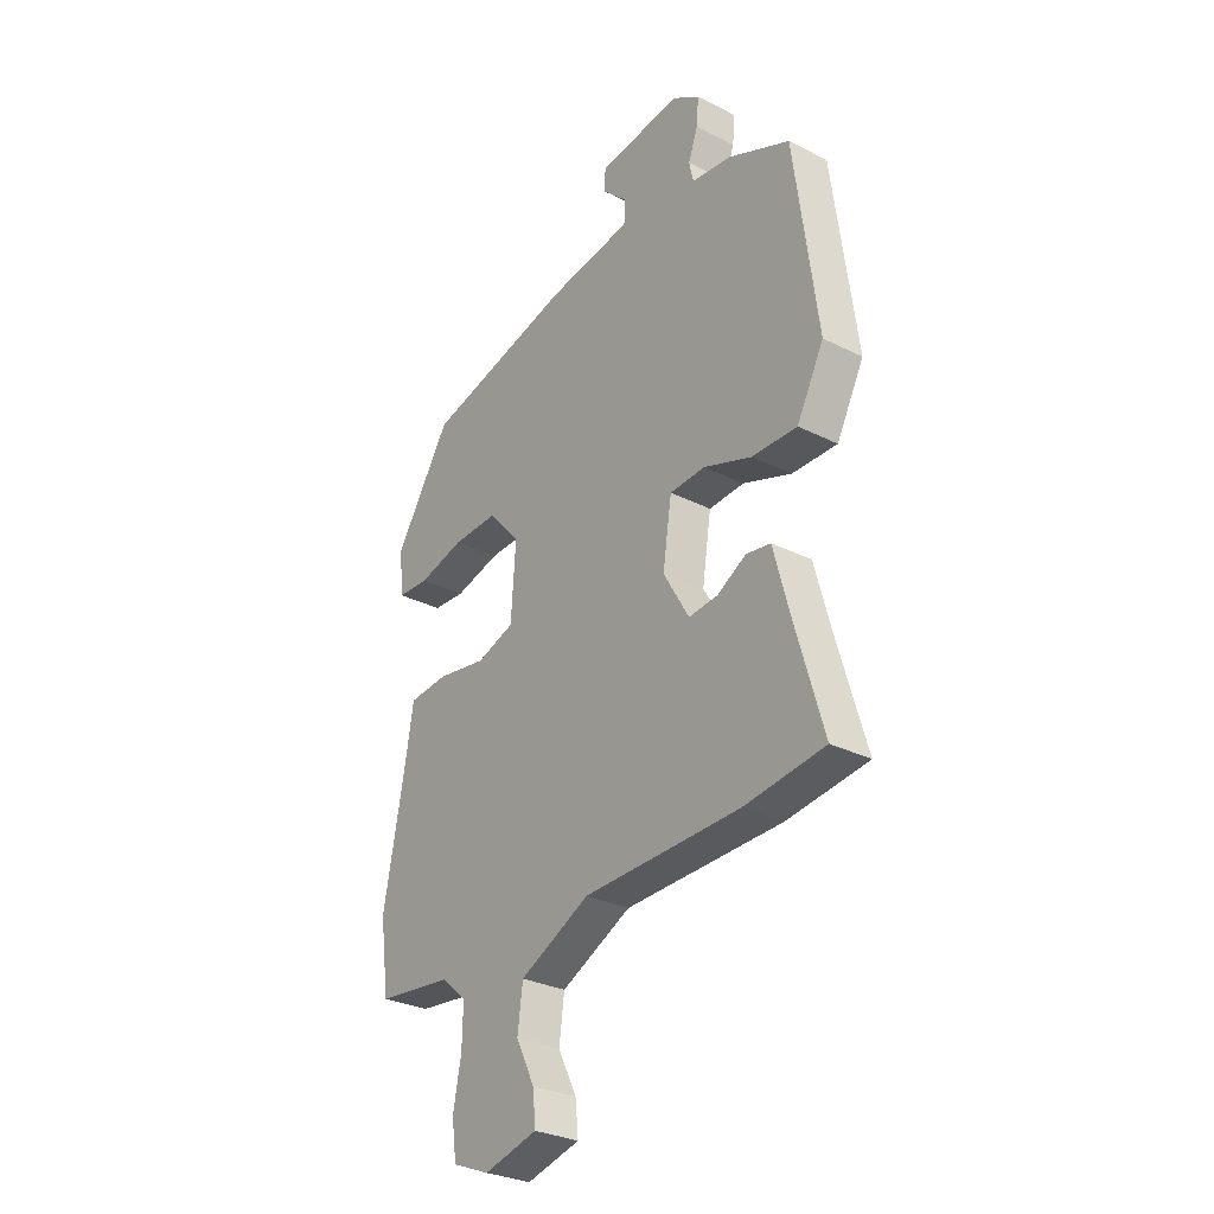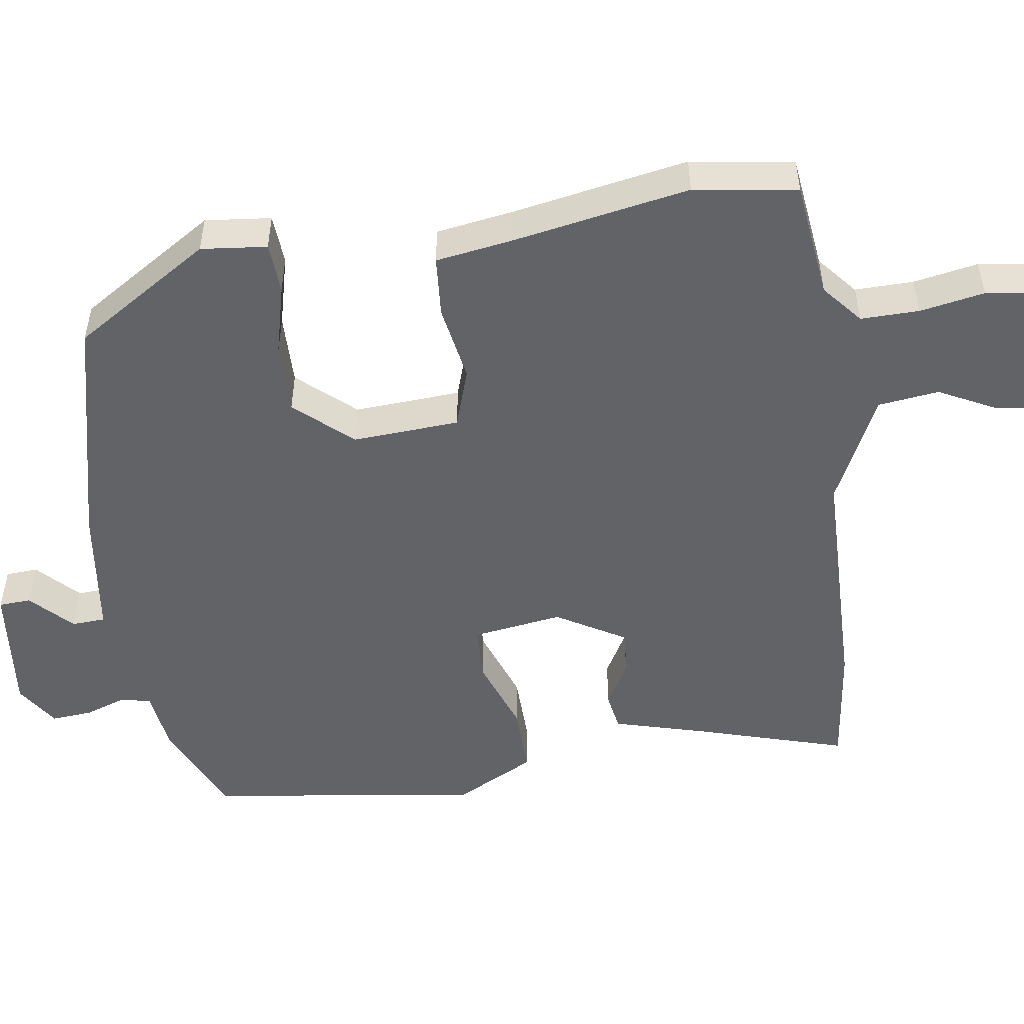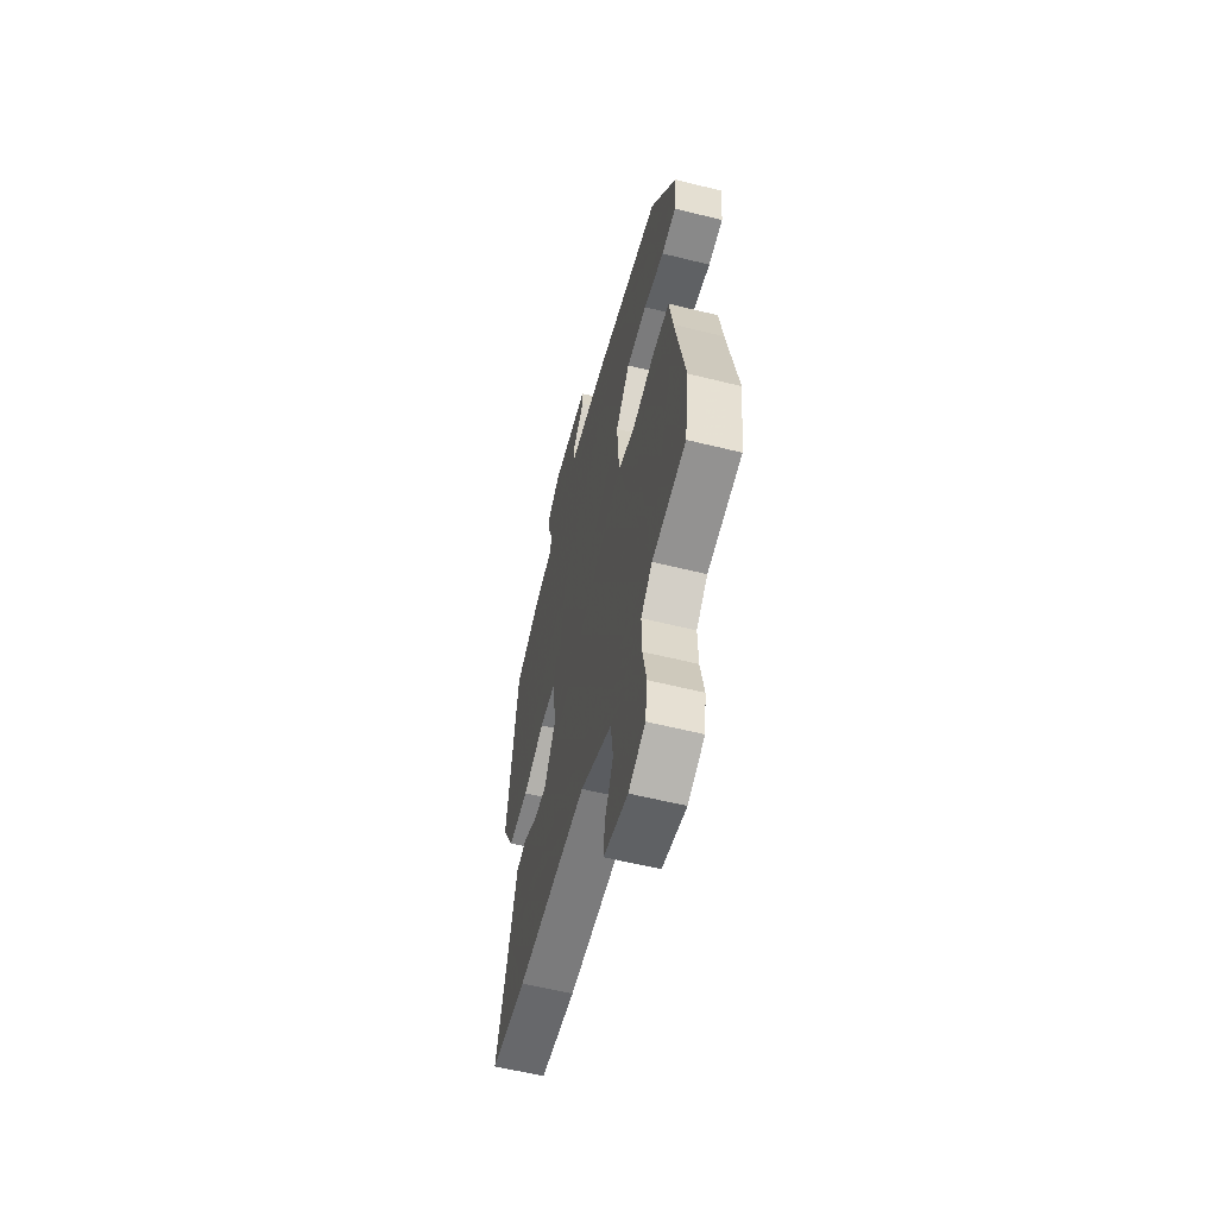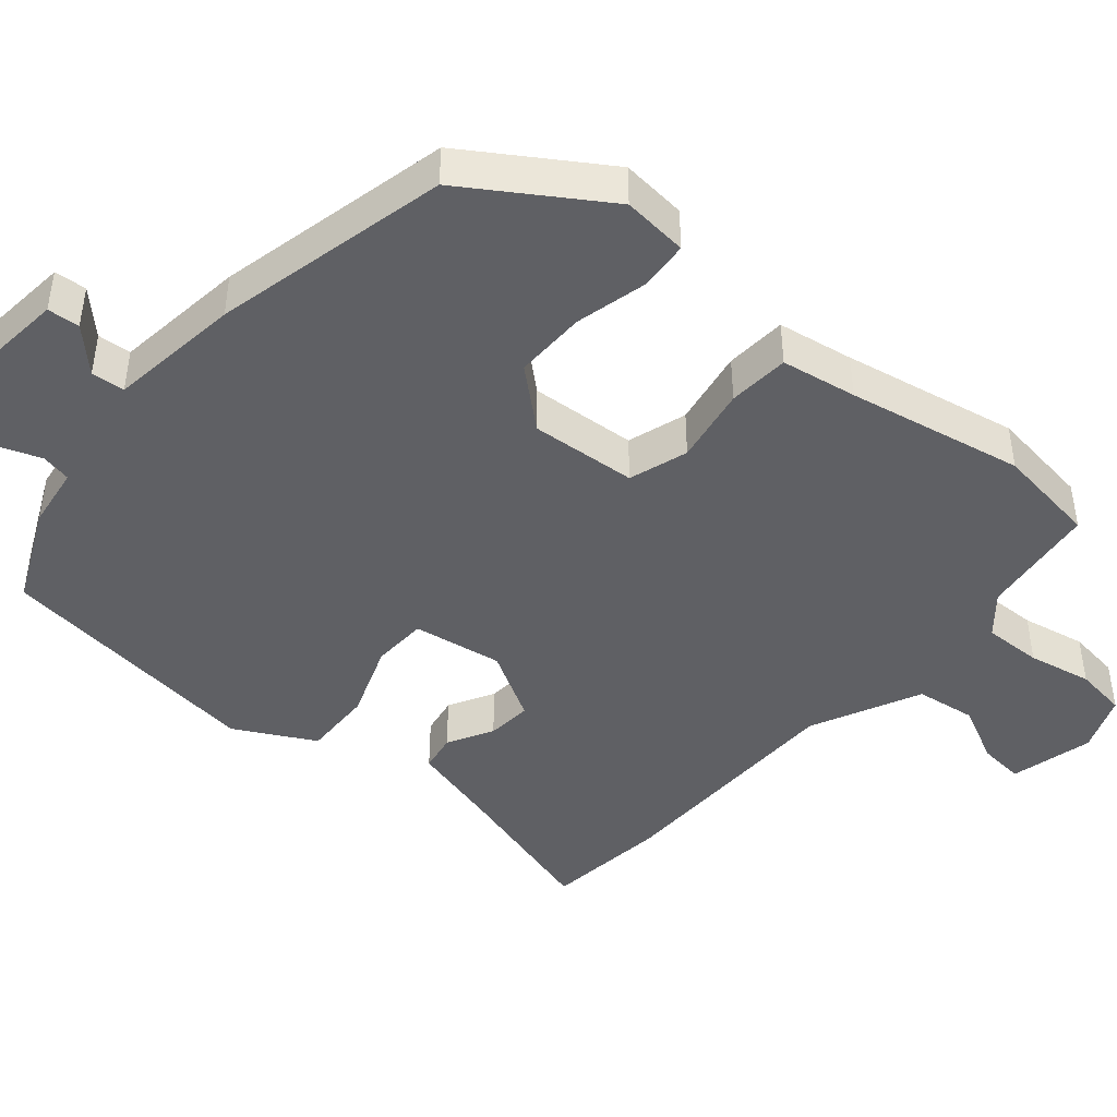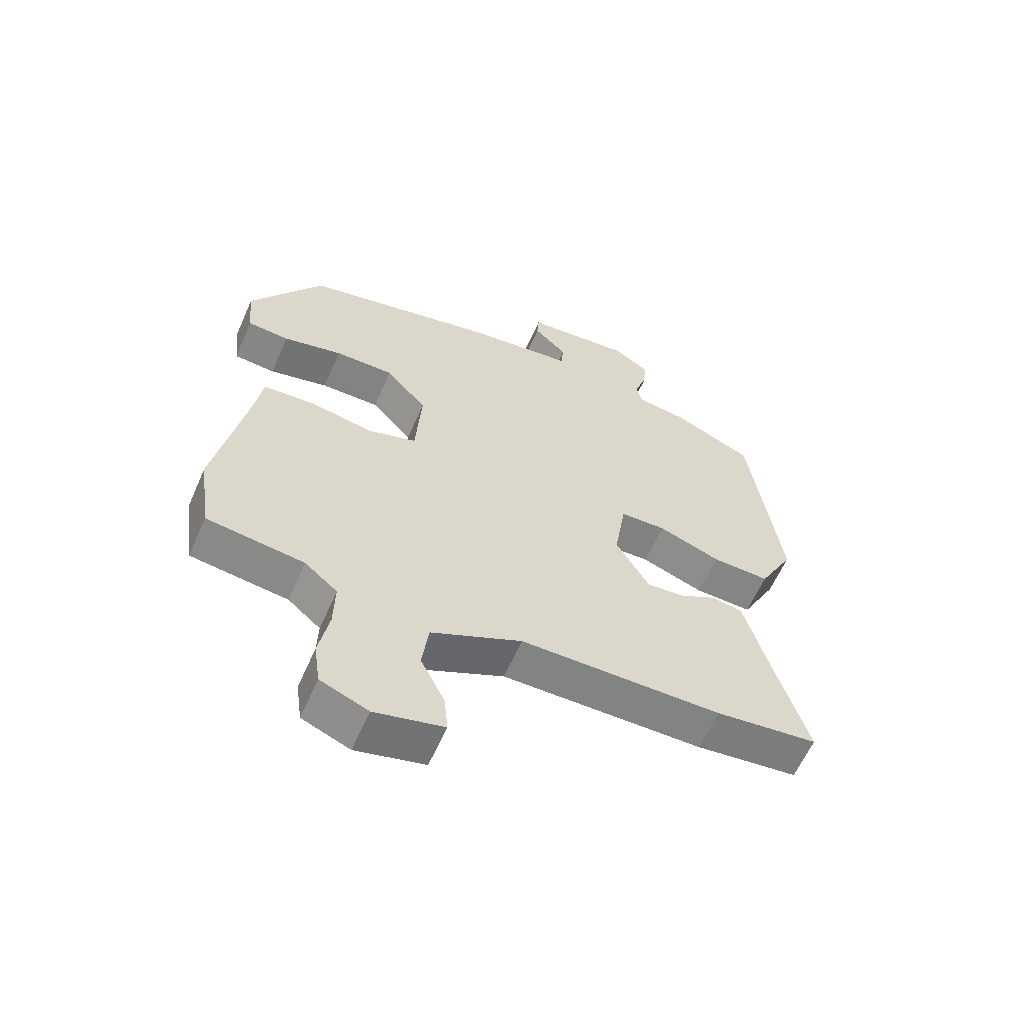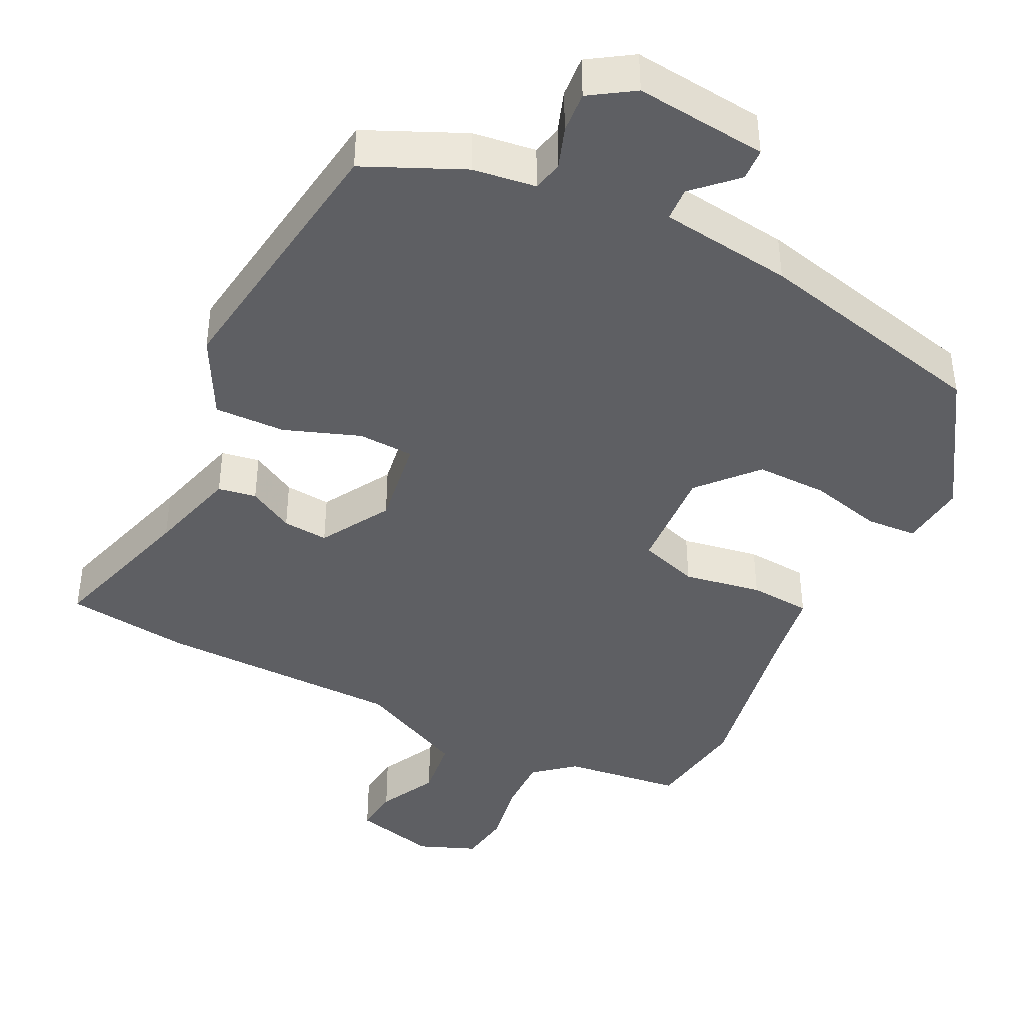
<metadata>
{"format":"obj","ext":"obj","renderer":"f3d","projection":"perspective","resolution":1024,"background":"white","views":[{"elev":-30.1,"azim":-126.2,"up":"+Z"},{"elev":-50.8,"azim":97.9,"up":"+Y"},{"elev":-59.0,"azim":75.7,"up":"+Z"},{"elev":-44.1,"azim":49.6,"up":"+Y"},{"elev":-61.1,"azim":156.3,"up":"+Z"},{"elev":-41.7,"azim":-26.7,"up":"+Y"}]}
</metadata>
<code>
v -0.349 0.07 -0.518
v -0.519 0.07 -0.498
v -0.458 0.07 -0.288
v -0.425 0.07 -0.165
v -0.373 0.07 -0.156
v -0.311 0.07 -0.19
v -0.249 0.07 -0.195
v -0.194 0.07 -0.1
v -0.213 0.07 0.023
v -0.289 0.07 0.026
v -0.392 0.07 -0.012
v -0.488 0.07 -0.015
v -0.546 0.07 0.094
v -0.497 0.07 0.467
v -0.364 0.07 0.528
v -0.279 0.07 0.54
v -0.27 0.07 0.581
v -0.29 0.07 0.637
v -0.295 0.07 0.693
v -0.236 0.07 0.732
v -0.057 0.07 0.714
v -0.054 0.07 0.67
v -0.109 0.07 0.616
v -0.106 0.07 0.57
v 0.075 0.07 0.547
v 0.397 0.07 0.473
v 0.517 0.07 0.287
v 0.508 0.07 0.197
v 0.439 0.07 0.192
v 0.341 0.07 0.216
v 0.243 0.07 0.217
v 0.175 0.07 0.139
v 0.185 0.07 -0.007
v 0.266 0.07 -0.033
v 0.372 0.07 -0.014
v 0.456 0.07 -0.02
v 0.473 0.07 -0.124
v 0.519 0.07 -0.366
v 0.499 0.07 -0.507
v 0.338 0.07 -0.528
v 0.284 0.07 -0.574
v 0.286 0.07 -0.654
v 0.303 0.07 -0.742
v 0.293 0.07 -0.814
v 0.214 0.07 -0.846
v 0.1 0.07 -0.818
v 0.106 0.07 -0.755
v 0.146 0.07 -0.675
v 0.135 0.07 -0.592
v -0.015 0.07 -0.521
v -0.349 0 -0.518
v -0.519 0 -0.498
v -0.458 0 -0.288
v -0.425 0 -0.165
v -0.373 0 -0.156
v -0.311 0 -0.19
v -0.249 0 -0.195
v -0.194 0 -0.1
v -0.213 0 0.023
v -0.289 0 0.026
v -0.392 0 -0.012
v -0.488 0 -0.015
v -0.546 0 0.094
v -0.497 0 0.467
v -0.364 0 0.528
v -0.279 0 0.54
v -0.27 0 0.581
v -0.29 0 0.637
v -0.295 0 0.693
v -0.236 0 0.732
v -0.057 0 0.714
v -0.054 0 0.67
v -0.109 0 0.616
v -0.106 0 0.57
v 0.075 0 0.547
v 0.397 0 0.473
v 0.517 0 0.287
v 0.508 0 0.197
v 0.439 0 0.192
v 0.341 0 0.216
v 0.243 0 0.217
v 0.175 0 0.139
v 0.185 0 -0.007
v 0.266 0 -0.033
v 0.372 0 -0.014
v 0.456 0 -0.02
v 0.473 0 -0.124
v 0.519 0 -0.366
v 0.499 0 -0.507
v 0.338 0 -0.528
v 0.284 0 -0.574
v 0.286 0 -0.654
v 0.303 0 -0.742
v 0.293 0 -0.814
v 0.214 0 -0.846
v 0.1 0 -0.818
v 0.106 0 -0.755
v 0.146 0 -0.675
v 0.135 0 -0.592
v -0.015 0 -0.521
f 45 46 47 48
f 45 48 49
f 42 43 44 45
f 41 42 45 49
f 40 41 49 50
f 37 38 39 40
f 34 35 36 37
f 33 34 37 40
f 27 28 29 30
f 27 30 31
f 24 25 26 27
f 24 27 31
f 20 21 22 23
f 20 23 24
f 17 18 19 20
f 16 17 20 24
f 13 14 15 16
f 10 11 12 13
f 9 10 13 16
f 8 9 16 24
f 3 4 5 6
f 3 6 7
f 50 1 2 3
f 33 40 50 3
f 8 24 31 32
f 7 8 32 33
f 3 7 33
f 98 97 96 95
f 99 98 95
f 95 94 93 92
f 99 95 92 91
f 100 99 91 90
f 90 89 88 87
f 87 86 85 84
f 90 87 84 83
f 80 79 78 77
f 81 80 77
f 77 76 75 74
f 81 77 74
f 73 72 71 70
f 74 73 70
f 70 69 68 67
f 74 70 67 66
f 66 65 64 63
f 63 62 61 60
f 66 63 60 59
f 74 66 59 58
f 56 55 54 53
f 57 56 53
f 53 52 51 100
f 53 100 90 83
f 82 81 74 58
f 83 82 58 57
f 83 57 53
f 1 51 52 2
f 2 52 53 3
f 3 53 54 4
f 4 54 55 5
f 5 55 56 6
f 6 56 57 7
f 7 57 58 8
f 8 58 59 9
f 9 59 60 10
f 10 60 61 11
f 11 61 62 12
f 12 62 63 13
f 13 63 64 14
f 14 64 65 15
f 15 65 66 16
f 16 66 67 17
f 17 67 68 18
f 18 68 69 19
f 19 69 70 20
f 20 70 71 21
f 21 71 72 22
f 22 72 73 23
f 23 73 74 24
f 24 74 75 25
f 25 75 76 26
f 26 76 77 27
f 27 77 78 28
f 28 78 79 29
f 29 79 80 30
f 30 80 81 31
f 31 81 82 32
f 32 82 83 33
f 33 83 84 34
f 34 84 85 35
f 35 85 86 36
f 36 86 87 37
f 37 87 88 38
f 38 88 89 39
f 39 89 90 40
f 40 90 91 41
f 41 91 92 42
f 42 92 93 43
f 43 93 94 44
f 44 94 95 45
f 45 95 96 46
f 46 96 97 47
f 47 97 98 48
f 48 98 99 49
f 49 99 100 50
f 50 100 51 1

</code>
